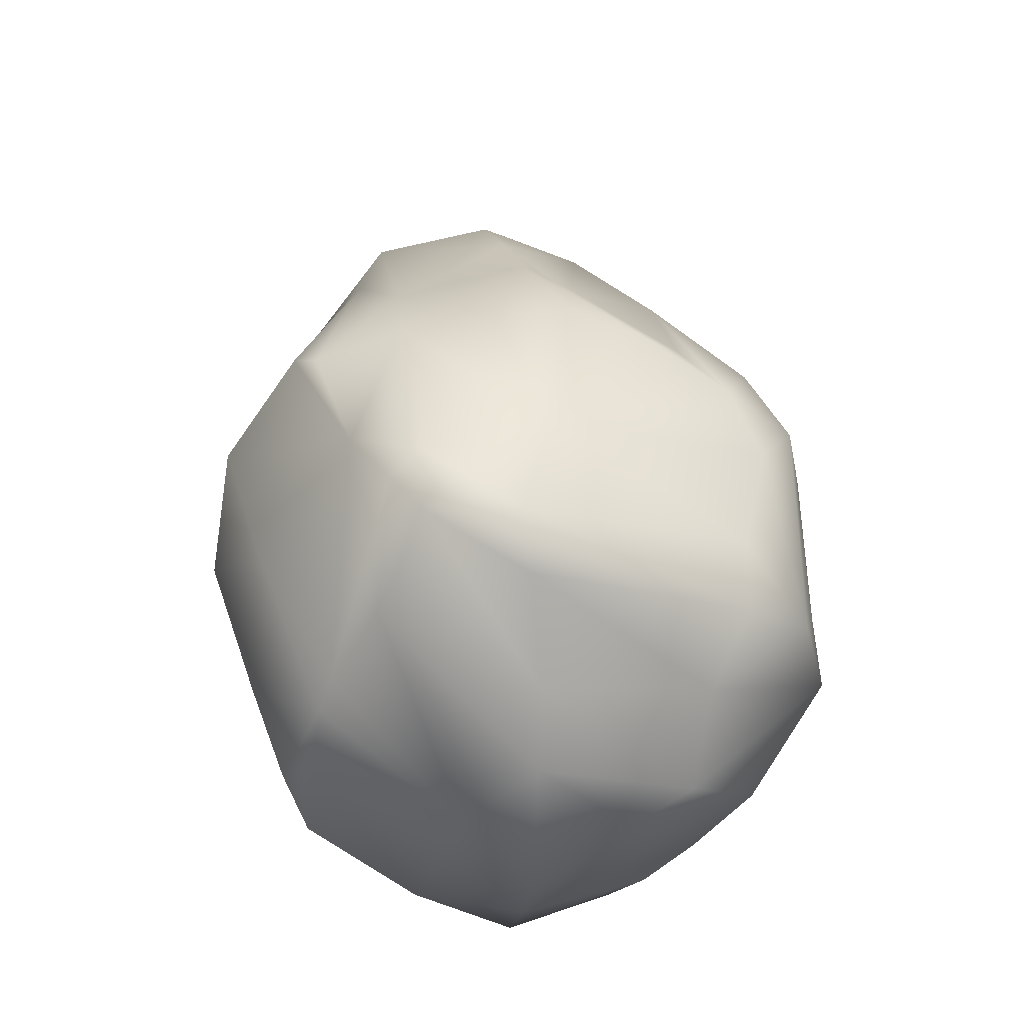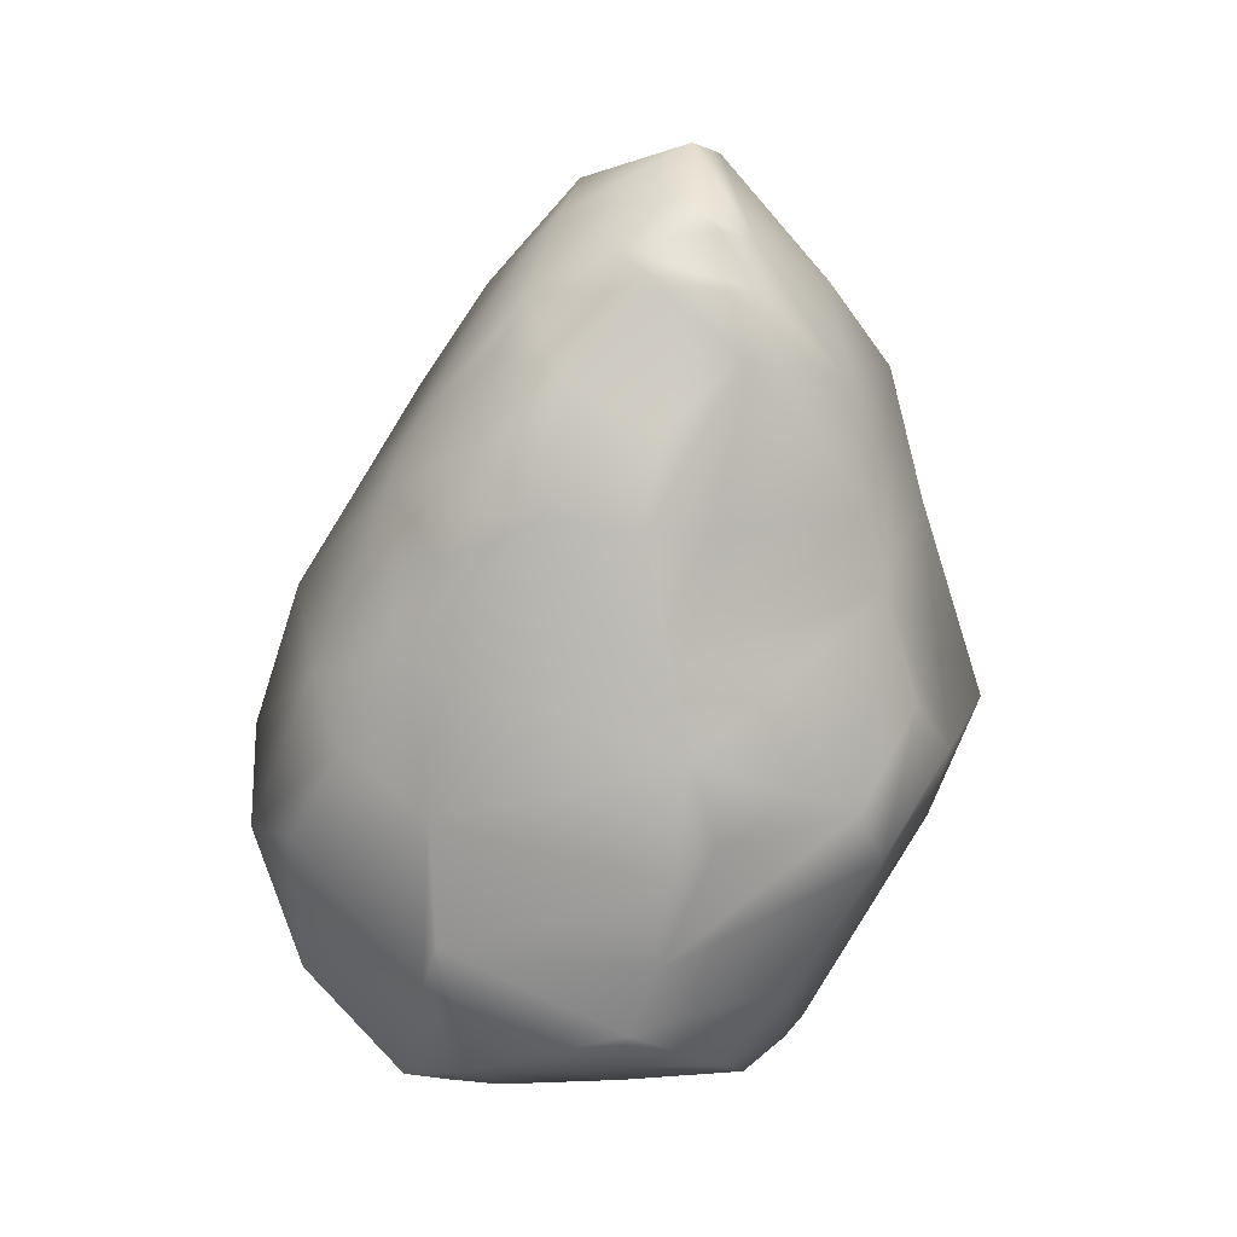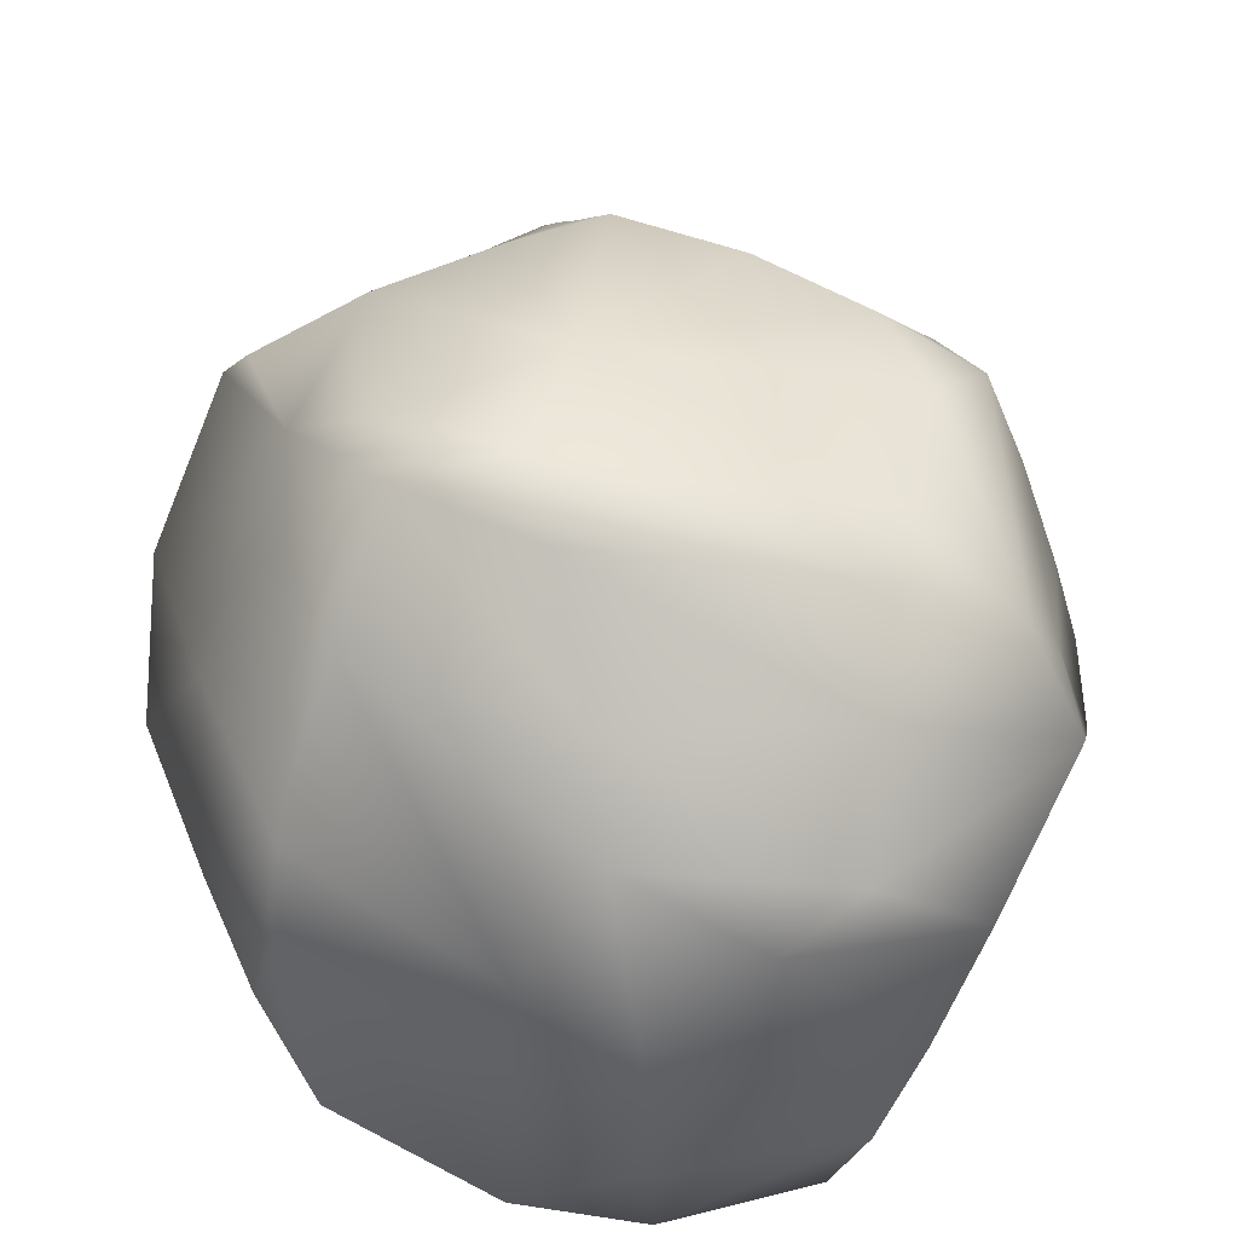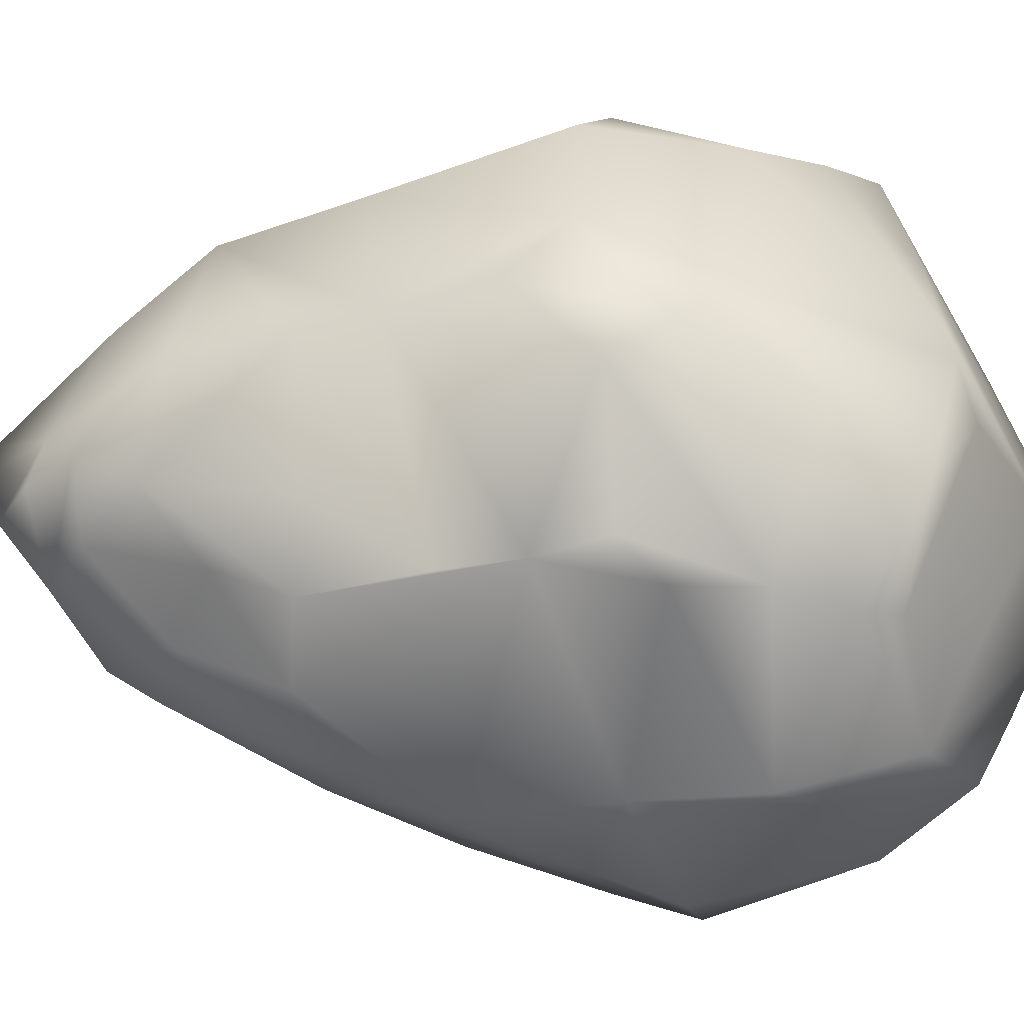
<metadata>
{"format":"obj","ext":"obj","renderer":"f3d","projection":"perspective","resolution":1024,"background":"white","views":[{"elev":-51.9,"azim":-10.1,"up":"+Y"},{"elev":18.9,"azim":-139.8,"up":"+Y"},{"elev":24.9,"azim":3.1,"up":"+Z"},{"elev":-31.0,"azim":-85.9,"up":"+Z"}]}
</metadata>
<code>
g default
v 0.3258 0.1182 0.8626
v -0.02847 1.195 0.3719
v 0.006042 -1.077 0.2125
v -0.6057 -0.584 -0.543
v 0.4625 0.8434 -0.1395
v -0.8118 0.01994 0.6963
v -0.09205 0.3572 -0.7799
v -0.2104 -0.7452 -0.7092
v -0.6361 0.5544 0.64
v 0.8328 -0.04653 0.3497
v -0.6764 -0.1577 -0.5032
v -0.6256 -0.3959 0.7423
v 0.4395 -0.2087 -0.8325
v -0.04691 -0.01464 1.047
v 0.205 1.012 -0.2501
v 0.4643 0.8987 0.1709
v 0.4919 -0.6952 -0.5703
v -0.8717 0.478 0.1343
v 0.4673 -0.8773 0.4134
v -0.6529 0.3675 -0.4311
v 0.6523 0.2478 0.5385
v 0.4661 -1.001 0.1442
v -0.1562 1.208 -0.3938
v -0.6005 -0.8824 -0.06121
v 0.2455 0.7942 -0.4172
v -0.152 -0.7505 0.8628
v -0.3002 1.331 -0.2464
v 0.8855 -0.3407 0.1379
v -0.3154 1.504 0.1554
v -0.1418 -0.5022 -0.7989
v -0.247 0.9215 0.7083
v 0.694 -0.8216 -0.02526
v -0.1584 -1.074 -0.03722
v -0.7503 0.9906 0.1263
v 0.6764 -0.09542 0.7683
v -0.9637 -0.03265 -0.08186
v 0.7525 -0.6286 0.4748
v -0.5186 1.174 0.3535
v 0.613 -0.08538 -0.5312
v -0.5874 -0.8317 0.221
v 0.3039 0.5835 0.7035
v -0.1949 0.7433 -0.6466
v -0.411 -0.7222 0.7842
v 0.4671 0.5967 -0.392
v -0.6097 1.227 -0.06056
v -0.5133 -0.01416 0.8815
v 0.2028 1.042 0.3099
v 0.3045 -1.077 0.04239
v -0.7171 0.148 -0.4444
v 0.5729 -0.2577 0.7984
v 0.6122 0.477 -0.07612
v -0.9645 -0.1962 0.02696
v -0.149 0.4435 0.8793
v 0.09847 0.09377 -0.8293
v 0.219 -0.03131 0.979
v -0.6761 -0.7618 -0.2467
v -0.5012 1.362 -0.07512
v -0.1611 -0.04146 -0.7857
v -0.1041 -0.8468 0.7185
v -0.972 0.0261 0.3034
v -0.4269 1.232 -0.2025
v 0.7183 -0.1882 -0.2644
v -0.5195 0.9102 -0.3277
v 0.06462 0.8989 0.6482
v -0.6731 -0.3903 -0.5145
v -0.7485 -0.05932 0.7635
v 0.5193 -0.5677 0.7069
v -0.2882 1.021 -0.4102
v -0.5725 0.9234 0.5599
v 0.1574 0.7096 -0.5779
v -0.7995 -0.543 -0.1214
v 0.6675 -0.5602 -0.223
v -0.08695 -0.4418 0.9415
v -0.6224 1.076 -0.1421
v 0.8096 -0.4631 0.3764
v 0.08112 -0.8826 -0.6547
v 0.8424 -0.01337 0.1168
v 0.08487 -1.073 -0.2777
v -0.4924 -0.7993 0.4719
v -0.5187 0.364 0.754
v 0.008498 1.427 -0.007186
v 0.5323 -0.7617 0.625
v -0.3494 0.7239 -0.5653
v 0.5379 0.544 0.4999
v -0.03767 1.35 -0.1522
v 0.535 0.02105 -0.7133
v -0.4276 -0.4876 0.8152
v -0.9738 0.1922 0.1411
v -0.1212 1.084 -0.4646
v 0.7502 0.2329 0.2418
v -0.2522 -0.005333 0.9808
v -0.3107 1.543 0.04801
v -0.02664 -0.9905 0.4319
v 0.6151 0.3731 -0.1771
v -0.1803 -0.384 -0.7851
v 0.7565 -0.05305 0.5703
v 0.4068 -0.6542 -0.7011
v -0.2048 1.299 0.39
v -0.7949 -0.04825 -0.4367
v 0.4763 0.3907 -0.5969
v 0.4597 -0.08835 0.888
v 0.5892 -0.7611 -0.3232
v -0.5639 0.6963 -0.4379
v -0.1372 1.17 0.5418
v 0.2402 -0.1721 -0.8825
v -0.5711 -0.6838 -0.5393
v -0.5102 -0.581 0.7737
v 0.3786 1.097 0.03756
v -0.8184 0.6818 0.1305
v -0.1541 0.8503 -0.5824
v 0.4766 0.7805 0.3064
v 0.8581 -0.6051 0.2478
v 0.4487 -0.6008 -0.6873
v -0.6663 0.6729 -0.2324
v -0.1442 0.5966 -0.7047
v -0.1981 0.7091 0.7874
v -0.6046 -0.8496 0.1138
v -0.4075 1.445 -0.1162
v 0.8764 -0.07226 0.2045
v 0.08845 -0.9763 -0.476
v 0.3084 0.2164 -0.7159
v -0.5009 1.324 0.05842
v -3.9e-05 0.3699 0.8675
v -0.8237 -0.3496 0.2094
v 0.5908 0.3005 0.688
g Rock4_Low:Group5726
f 33 24 8
f 68 83 63
f 60 6 9
f 55 53 14
f 111 64 84
f 102 120 17
f 43 79 93 59
f 93 19 59
f 70 110 89
f 62 94 77
f 58 95 11
f 7 121 54
f 53 80 91
f 2 47 81
f 84 90 111
f 67 50 73
f 95 65 11
f 124 40 12
f 6 60 12
f 14 73 55
f 105 30 58
f 120 76 17
f 53 91 14
f 91 73 14
f 99 65 36
f 18 49 36
f 61 63 74
f 98 29 38
f 16 90 51
f 108 5 15
f 39 72 113
f 105 97 30
f 34 38 122
f 28 62 77
f 96 75 10
f 49 18 20
f 83 49 103
f 10 21 96
f 125 41 101
f 22 19 93
f 96 37 75
f 15 25 23
f 61 68 63
f 24 106 8
f 65 71 52
f 5 25 15
f 100 94 62
f 73 46 87
f 85 23 27 118
f 29 98 81
f 28 72 62
f 19 37 82
f 27 57 118
f 85 118 92 81
f 30 97 76
f 95 8 4
f 104 69 31
f 123 1 41
f 48 32 22
f 32 112 22
f 79 33 3
f 48 22 3
f 109 69 34
f 74 114 109
f 35 125 101
f 35 50 37
f 88 18 36
f 60 124 12
f 50 67 37
f 18 9 69
f 116 69 80
f 121 86 13
f 86 113 13
f 117 24 33 40
f 71 117 124
f 104 64 47
f 104 31 64
f 115 70 7
f 83 7 49
f 12 87 46
f 12 40 107
f 5 44 25
f 7 70 121
f 45 34 122 57
f 34 74 109
f 66 12 46
f 46 80 66
f 64 111 47
f 5 108 16
f 3 33 78
f 33 8 78
f 11 49 58
f 36 49 99
f 101 73 50
f 101 50 35
f 44 5 51
f 51 5 16
f 36 52 88
f 65 52 36
f 116 80 53
f 64 116 123
f 121 13 54
f 13 97 105
f 55 73 101
f 1 123 55
f 56 106 24
f 56 24 117
f 92 29 81
f 49 7 58
f 7 54 58
f 26 59 82
f 26 43 59
f 88 52 60
f 23 61 27
f 62 72 39
f 39 100 62
f 74 103 114
f 49 20 103
f 64 41 84
f 123 41 64
f 95 4 65
f 65 4 71
f 6 12 66
f 6 66 9
f 59 19 82
f 61 23 68
f 89 23 25
f 34 69 38
f 104 38 69
f 89 25 70
f 25 44 70
f 71 56 117
f 71 4 56
f 32 72 28
f 48 102 32
f 73 87 26
f 26 67 73
f 45 61 74
f 45 74 34
f 10 75 28
f 28 112 32
f 52 71 124
f 124 60 52
f 76 8 30
f 120 8 76
f 119 28 77
f 51 90 77
f 78 48 3
f 48 78 102
f 33 79 40
f 40 79 107
f 66 80 9
f 80 69 9
f 108 85 81
f 67 82 37
f 82 67 26
f 115 7 83
f 110 83 68
f 41 125 84
f 90 84 21
f 15 23 85
f 15 85 108
f 39 86 100
f 39 113 86
f 107 43 26 87
f 79 43 107
f 89 68 23
f 110 68 89
f 90 21 10
f 90 119 77
f 91 46 73
f 46 91 80
f 92 118 122 29
f 22 93 3
f 77 94 51
f 94 44 51
f 30 8 95
f 30 95 58
f 96 125 35
f 35 37 96
f 97 13 113
f 76 97 17
f 98 2 81
f 98 38 104
f 99 49 11
f 99 11 65
f 94 100 44
f 100 70 44
f 101 1 55
f 101 41 1
f 72 102 113
f 32 102 72
f 63 103 74
f 63 83 103
f 2 98 104
f 104 47 2
f 105 58 54
f 13 105 54
f 8 106 4
f 56 4 106
f 107 87 12
f 47 111 108
f 108 81 47
f 109 20 18
f 109 18 69
f 110 70 42
f 42 83 110
f 16 108 111
f 16 111 90
f 28 75 112
f 75 37 112
f 97 113 17
f 113 102 17
f 109 114 20
f 20 114 103
f 115 83 42
f 70 115 42
f 116 31 69
f 64 31 116
f 117 40 124
f 90 10 119
f 10 28 119
f 78 120 102
f 120 78 8
f 121 70 100
f 121 100 86
f 38 29 122
f 123 116 53
f 55 123 53
f 125 21 84
f 96 21 125
f 19 112 37
f 19 22 112
f 93 79 3
f 60 9 18 88
f 27 61 45 57
f 122 118 57
g default
v 0.3258 0.1182 0.8626
v -0.02847 1.195 0.3719
v 0.006042 -1.077 0.2125
v -0.6057 -0.584 -0.543
v 0.4625 0.8434 -0.1395
v -0.8118 0.01994 0.6963
v -0.09205 0.3572 -0.7799
v -0.2104 -0.7452 -0.7092
v -0.6361 0.5544 0.64
v 0.8328 -0.04653 0.3497
v -0.6764 -0.1577 -0.5032
v -0.6256 -0.3959 0.7423
v 0.4395 -0.2087 -0.8325
v -0.04691 -0.01464 1.047
v 0.205 1.012 -0.2501
v 0.4643 0.8987 0.1709
v 0.4919 -0.6952 -0.5703
v -0.8717 0.478 0.1343
v 0.4673 -0.8773 0.4134
v -0.6529 0.3675 -0.4311
v 0.6523 0.2478 0.5385
v 0.4661 -1.001 0.1442
v -0.1562 1.208 -0.3938
v -0.6005 -0.8824 -0.06121
v 0.2455 0.7942 -0.4172
v -0.152 -0.7505 0.8628
v -0.3002 1.331 -0.2464
v 0.8855 -0.3407 0.1379
v -0.3154 1.504 0.1554
v -0.1418 -0.5022 -0.7989
v -0.247 0.9215 0.7083
v 0.694 -0.8216 -0.02526
v -0.1584 -1.074 -0.03722
v -0.7503 0.9906 0.1263
v 0.6764 -0.09542 0.7683
v -0.9637 -0.03265 -0.08186
v 0.7525 -0.6286 0.4748
v -0.5186 1.174 0.3535
v 0.613 -0.08538 -0.5312
v -0.5874 -0.8317 0.221
v 0.3039 0.5835 0.7035
v -0.1949 0.7433 -0.6466
v -0.411 -0.7222 0.7842
v 0.4671 0.5967 -0.392
v -0.6097 1.227 -0.06056
v -0.5133 -0.01416 0.8815
v 0.2028 1.042 0.3099
v 0.3045 -1.077 0.04239
v -0.7171 0.148 -0.4444
v 0.5729 -0.2577 0.7984
v 0.6122 0.477 -0.07612
v -0.9645 -0.1962 0.02696
v -0.149 0.4435 0.8793
v 0.09847 0.09377 -0.8293
v 0.219 -0.03131 0.979
v -0.6761 -0.7618 -0.2467
v -0.5012 1.362 -0.07512
v -0.1611 -0.04146 -0.7857
v -0.1041 -0.8468 0.7185
v -0.972 0.0261 0.3034
v -0.4269 1.232 -0.2025
v 0.7183 -0.1882 -0.2644
v -0.5195 0.9102 -0.3277
v 0.06462 0.8989 0.6482
v -0.6731 -0.3903 -0.5145
v -0.7485 -0.05932 0.7635
v 0.5193 -0.5677 0.7069
v -0.2882 1.021 -0.4102
v -0.5725 0.9234 0.5599
v 0.1574 0.7096 -0.5779
v -0.7995 -0.543 -0.1214
v 0.6675 -0.5602 -0.223
v -0.08695 -0.4418 0.9415
v -0.6224 1.076 -0.1421
v 0.8096 -0.4631 0.3764
v 0.08112 -0.8826 -0.6547
v 0.8424 -0.01337 0.1168
v 0.08487 -1.073 -0.2777
v -0.4924 -0.7993 0.4719
v -0.5187 0.364 0.754
v 0.008498 1.427 -0.007186
v 0.5323 -0.7617 0.625
v -0.3494 0.7239 -0.5653
v 0.5379 0.544 0.4999
v -0.03767 1.35 -0.1522
v 0.535 0.02105 -0.7133
v -0.4276 -0.4876 0.8152
v -0.9738 0.1922 0.1411
v -0.1212 1.084 -0.4646
v 0.7502 0.2329 0.2418
v -0.2522 -0.005333 0.9808
v -0.3107 1.543 0.04801
v -0.02664 -0.9905 0.4319
v 0.6151 0.3731 -0.1771
v -0.1803 -0.384 -0.7851
v 0.7565 -0.05305 0.5703
v 0.4068 -0.6542 -0.7011
v -0.2048 1.299 0.39
v -0.7949 -0.04825 -0.4367
v 0.4763 0.3907 -0.5969
v 0.4597 -0.08835 0.888
v 0.5892 -0.7611 -0.3232
v -0.5639 0.6963 -0.4379
v -0.1372 1.17 0.5418
v 0.2402 -0.1721 -0.8825
v -0.5711 -0.6838 -0.5393
v -0.5102 -0.581 0.7737
v 0.3786 1.097 0.03756
v -0.8184 0.6818 0.1305
v -0.1541 0.8503 -0.5824
v 0.4766 0.7805 0.3064
v 0.8581 -0.6051 0.2478
v 0.4487 -0.6008 -0.6873
v -0.6663 0.6729 -0.2324
v -0.1442 0.5966 -0.7047
v -0.1981 0.7091 0.7874
v -0.6046 -0.8496 0.1138
v -0.4075 1.445 -0.1162
v 0.8764 -0.07226 0.2045
v 0.08845 -0.9763 -0.476
v 0.3084 0.2164 -0.7159
v -0.5009 1.324 0.05842
v -3.9e-05 0.3699 0.8675
v -0.8237 -0.3496 0.2094
v 0.5908 0.3005 0.688
g Rock4_Low:Group5726
f 158 149 133
f 193 208 188
f 185 131 134
f 180 178 139
f 236 189 209
f 227 245 142
f 168 204 218 184
f 218 144 184
f 195 235 214
f 187 219 202
f 183 220 136
f 132 246 179
f 178 205 216
f 127 172 206
f 209 215 236
f 192 175 198
f 220 190 136
f 249 165 137
f 131 185 137
f 139 198 180
f 230 155 183
f 245 201 142
f 178 216 139
f 216 198 139
f 224 190 161
f 143 174 161
f 186 188 199
f 223 154 163
f 141 215 176
f 233 130 140
f 164 197 238
f 230 222 155
f 159 163 247
f 153 187 202
f 221 200 135
f 174 143 145
f 208 174 228
f 135 146 221
f 250 166 226
f 147 144 218
f 221 162 200
f 140 150 148
f 186 193 188
f 149 231 133
f 190 196 177
f 130 150 140
f 225 219 187
f 198 171 212
f 210 148 152 243
f 154 223 206
f 153 197 187
f 144 162 207
f 152 182 243
f 210 243 217 206
f 155 222 201
f 220 133 129
f 229 194 156
f 248 126 166
f 173 157 147
f 157 237 147
f 204 158 128
f 173 147 128
f 234 194 159
f 199 239 234
f 160 250 226
f 160 175 162
f 213 143 161
f 185 249 137
f 175 192 162
f 143 134 194
f 241 194 205
f 246 211 138
f 211 238 138
f 242 149 158 165
f 196 242 249
f 229 189 172
f 229 156 189
f 240 195 132
f 208 132 174
f 137 212 171
f 137 165 232
f 130 169 150
f 132 195 246
f 170 159 247 182
f 159 199 234
f 191 137 171
f 171 205 191
f 189 236 172
f 130 233 141
f 128 158 203
f 158 133 203
f 136 174 183
f 161 174 224
f 226 198 175
f 226 175 160
f 169 130 176
f 176 130 141
f 161 177 213
f 190 177 161
f 241 205 178
f 189 241 248
f 246 138 179
f 138 222 230
f 180 198 226
f 126 248 180
f 181 231 149
f 181 149 242
f 217 154 206
f 174 132 183
f 132 179 183
f 151 184 207
f 151 168 184
f 213 177 185
f 148 186 152
f 187 197 164
f 164 225 187
f 199 228 239
f 174 145 228
f 189 166 209
f 248 166 189
f 220 129 190
f 190 129 196
f 131 137 191
f 131 191 134
f 184 144 207
f 186 148 193
f 214 148 150
f 159 194 163
f 229 163 194
f 214 150 195
f 150 169 195
f 196 181 242
f 196 129 181
f 157 197 153
f 173 227 157
f 198 212 151
f 151 192 198
f 170 186 199
f 170 199 159
f 135 200 153
f 153 237 157
f 177 196 249
f 249 185 177
f 201 133 155
f 245 133 201
f 244 153 202
f 176 215 202
f 203 173 128
f 173 203 227
f 158 204 165
f 165 204 232
f 191 205 134
f 205 194 134
f 233 210 206
f 192 207 162
f 207 192 151
f 240 132 208
f 235 208 193
f 166 250 209
f 215 209 146
f 140 148 210
f 140 210 233
f 164 211 225
f 164 238 211
f 232 168 151 212
f 204 168 232
f 214 193 148
f 235 193 214
f 215 146 135
f 215 244 202
f 216 171 198
f 171 216 205
f 217 243 247 154
f 147 218 128
f 202 219 176
f 219 169 176
f 155 133 220
f 155 220 183
f 221 250 160
f 160 162 221
f 222 138 238
f 201 222 142
f 223 127 206
f 223 163 229
f 224 174 136
f 224 136 190
f 219 225 169
f 225 195 169
f 226 126 180
f 226 166 126
f 197 227 238
f 157 227 197
f 188 228 199
f 188 208 228
f 127 223 229
f 229 172 127
f 230 183 179
f 138 230 179
f 133 231 129
f 181 129 231
f 232 212 137
f 172 236 233
f 233 206 172
f 234 145 143
f 234 143 194
f 235 195 167
f 167 208 235
f 141 233 236
f 141 236 215
f 153 200 237
f 200 162 237
f 222 238 142
f 238 227 142
f 234 239 145
f 145 239 228
f 240 208 167
f 195 240 167
f 241 156 194
f 189 156 241
f 242 165 249
f 215 135 244
f 135 153 244
f 203 245 227
f 245 203 133
f 246 195 225
f 246 225 211
f 163 154 247
f 248 241 178
f 180 248 178
f 250 146 209
f 221 146 250
f 144 237 162
f 144 147 237
f 218 204 128
f 185 134 143 213
f 152 186 170 182
f 247 243 182

</code>
